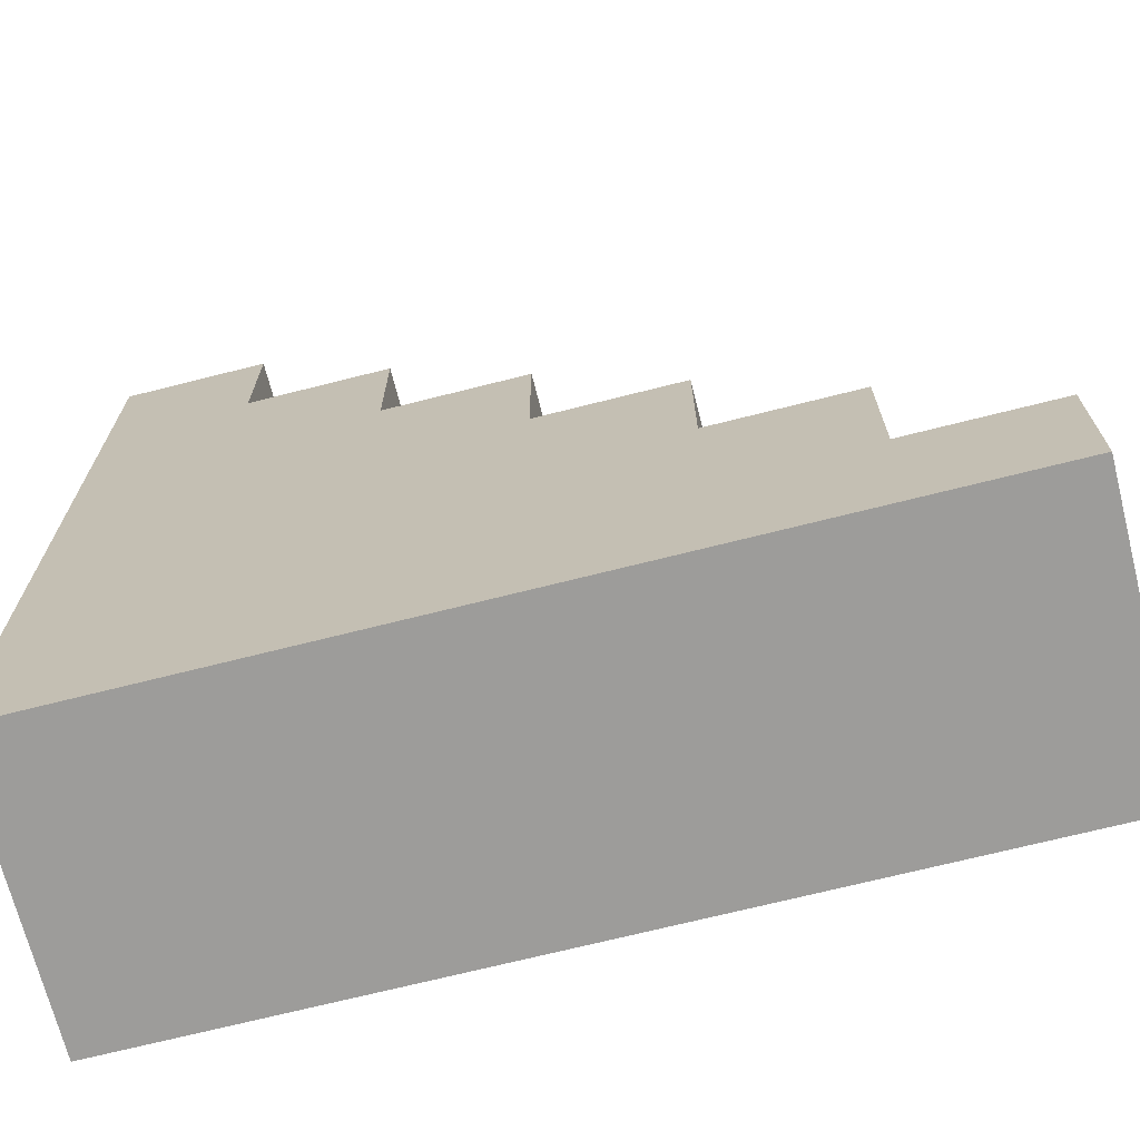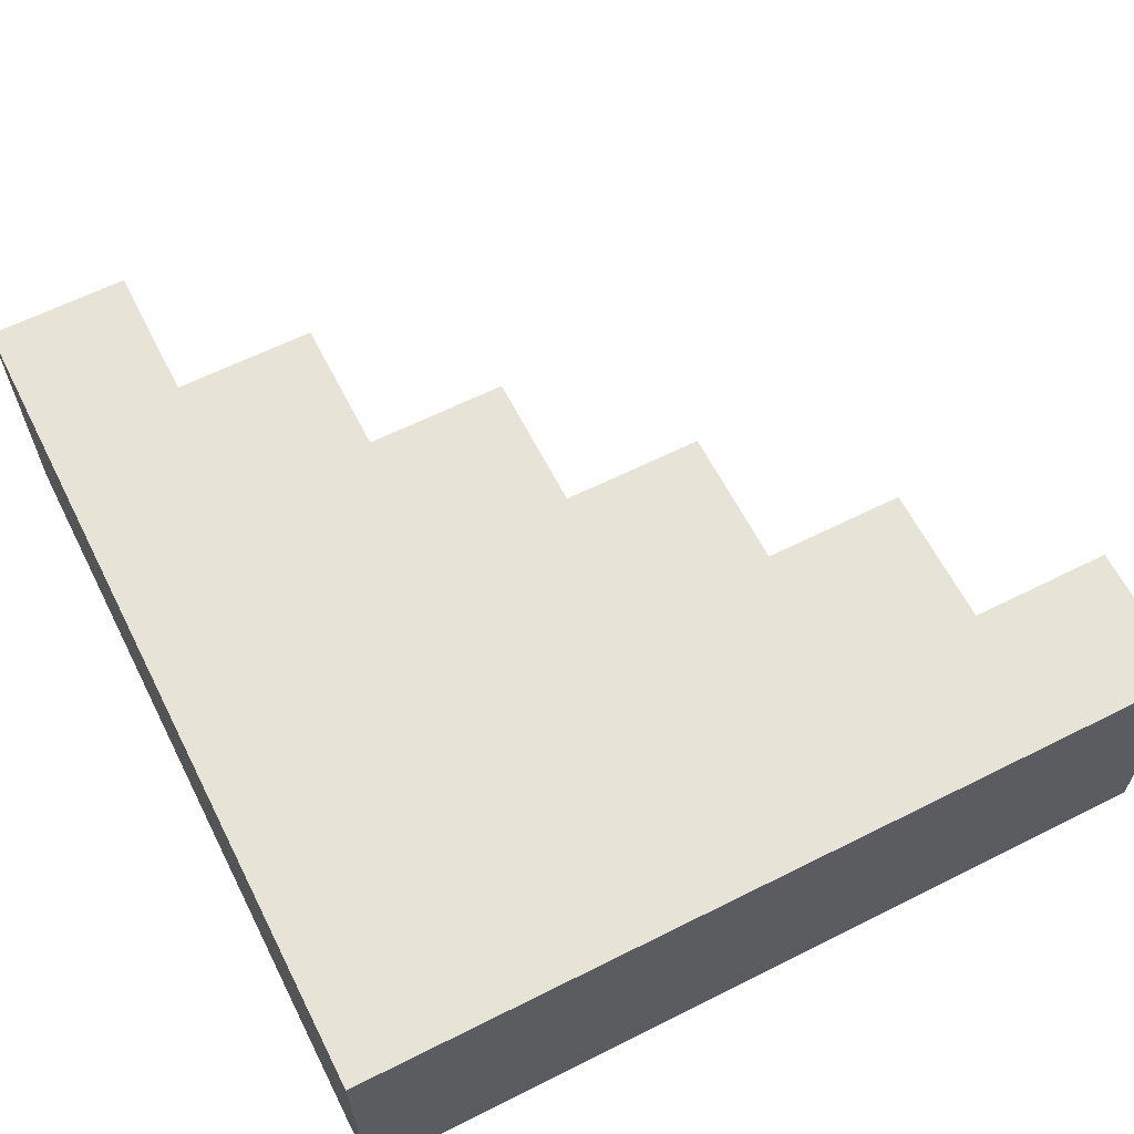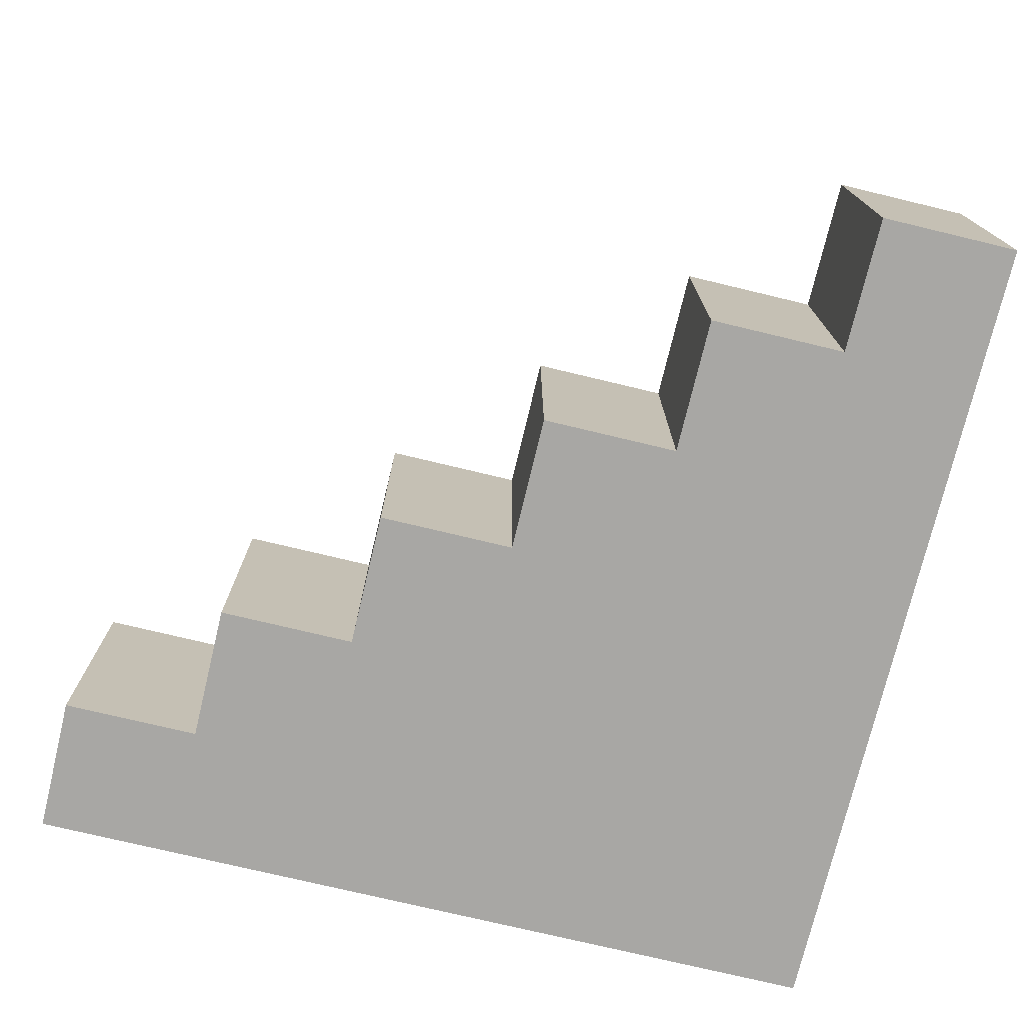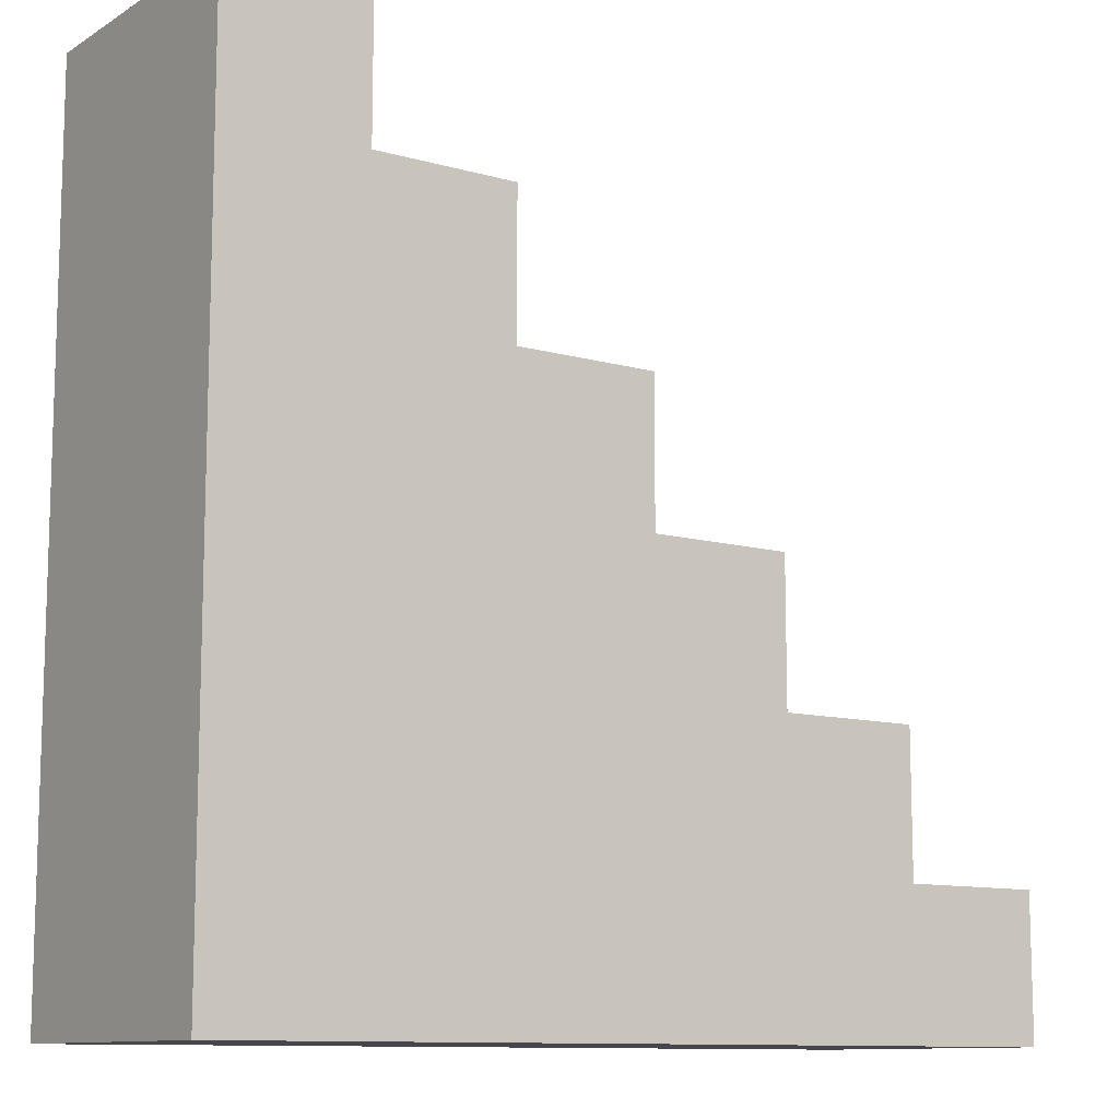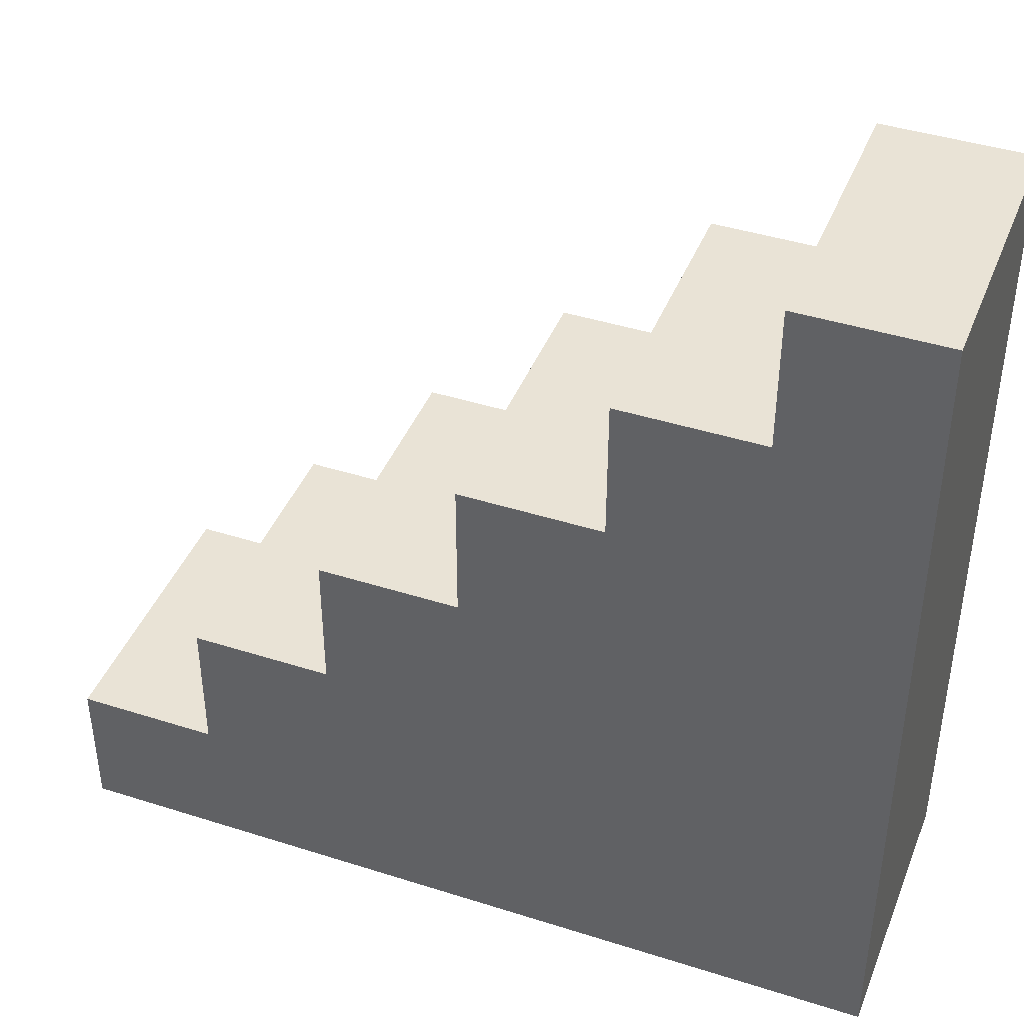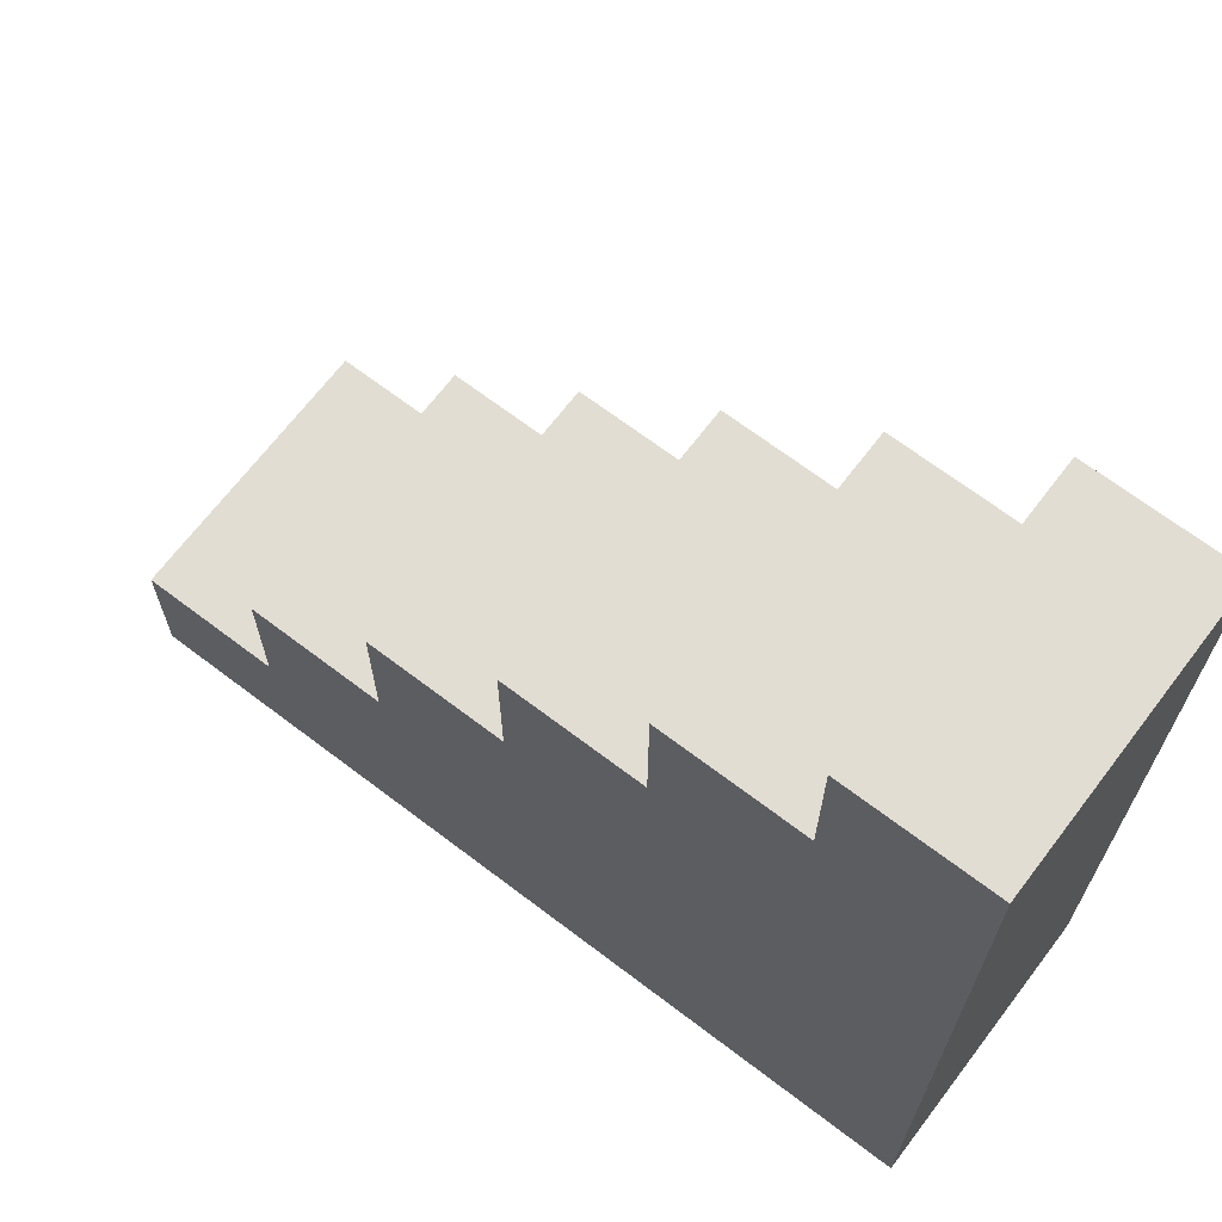
<metadata>
{"format":"obj","ext":"obj","renderer":"f3d","projection":"perspective","resolution":1024,"background":"white","views":[{"elev":-70.1,"azim":14.2,"up":"+Y"},{"elev":62.6,"azim":-26.9,"up":"+Z"},{"elev":-74.6,"azim":166.5,"up":"+Z"},{"elev":-10.9,"azim":-34.9,"up":"+Y"},{"elev":42.2,"azim":-159.1,"up":"+Y"},{"elev":68.1,"azim":-142.7,"up":"+Y"}]}
</metadata>
<code>
o Cube
v 2.5 0 1.5
v 2.5 0 -0.5
v 2.5 4 1.5
v 2.5 4 -0.5
v 4.5 0 -0.5
v 4.5 0 1.5
v 2.5 2 1.5
v 2.5 2 -0.5
v 4.5 2 -0.5
v 4.5 2 1.5
v 4.5 1 1.5
v 2.5 1 1.5
v 2.5 1 -0.5
v 4.5 1 -0.5
v 5.5 0 -0.5
v 5.5 0 1.5
v 5.5 1 1.5
v 5.5 1 -0.5
v 2.5 3 1.5
v 2.5 3 -0.5
v 3.5 0 -0.5
v 3.5 0 1.5
v 3.5 2 -0.5
v 3.5 2 1.5
v 3.5 1 1.5
v 3.5 1 -0.5
v 3.5 3 -0.5
v 3.5 3 1.5
v 1.5 0 1.5
v 1.5 0 -0.5
v 1.5 3 1.5
v 1.5 4 1.5
v 1.5 3 -0.5
v 1.5 4 -0.5
v 1.5 1 1.5
v 1.5 2 1.5
v 1.5 1 -0.5
v 1.5 2 -0.5
v -0.5 0 1.5
v -0.5 0 -0.5
v -0.5 3 1.5
v -0.5 4 1.5
v -0.5 3 -0.5
v -0.5 4 -0.5
v -0.5 1 1.5
v -0.5 2 1.5
v -0.5 1 -0.5
v -0.5 2 -0.5
v 0.5 3 -0.5
v 0.5 2 -0.5
v 0.5 1 -0.5
v 0.5 4 -0.5
v 0.5 4 1.5
v 0.5 3 1.5
v 0.5 2 1.5
v 0.5 0 1.5
v 0.5 0 -0.5
v 0.5 1 1.5
v 1.5 5 1.5
v 1.5 5 -0.5
v -0.5 5 1.5
v -0.5 5 -0.5
v 0.5 5 -0.5
v 0.5 5 1.5
v -0.5 6 1.5
v -0.5 6 -0.5
v 0.5 6 -0.5
v 0.5 6 1.5
f 22 2 21
f 24 27 28
f 17 14 11
f 12 29 1
f 21 13 26
f 15 14 18
f 16 5 15
f 19 4 3
f 23 20 27
f 3 34 32
f 24 12 25
f 25 1 22
f 19 36 7
f 17 6 16
f 26 8 23
f 20 28 27
f 4 33 34
f 28 7 24
f 10 23 24
f 14 23 9
f 11 22 6
f 10 25 11
f 5 26 14
f 16 18 17
f 9 11 14
f 6 21 5
f 54 46 55
f 52 60 34
f 52 43 44
f 51 48 50
f 1 30 2
f 7 35 12
f 20 38 33
f 13 30 37
f 13 38 8
f 3 31 19
f 42 43 41
f 46 47 45
f 45 40 39
f 41 48 46
f 56 40 57
f 58 39 56
f 55 45 58
f 50 43 49
f 53 41 54
f 57 47 51
f 30 51 37
f 32 54 31
f 33 50 49
f 36 58 35
f 35 56 29
f 29 57 30
f 37 50 38
f 34 49 52
f 53 61 42
f 31 55 36
f 63 68 64
f 59 63 64
f 34 59 32
f 42 62 44
f 32 64 53
f 44 63 52
f 68 66 65
f 62 67 63
f 64 65 61
f 61 66 62
f 22 1 2
f 24 23 27
f 17 18 14
f 12 35 29
f 21 2 13
f 15 5 14
f 16 6 5
f 19 20 4
f 23 8 20
f 3 4 34
f 24 7 12
f 25 12 1
f 19 31 36
f 17 11 6
f 26 13 8
f 20 19 28
f 4 20 33
f 28 19 7
f 10 9 23
f 14 26 23
f 11 25 22
f 10 24 25
f 5 21 26
f 16 15 18
f 9 10 11
f 6 22 21
f 54 41 46
f 52 63 60
f 52 49 43
f 51 47 48
f 1 29 30
f 7 36 35
f 20 8 38
f 13 2 30
f 13 37 38
f 3 32 31
f 42 44 43
f 46 48 47
f 45 47 40
f 41 43 48
f 56 39 40
f 58 45 39
f 55 46 45
f 50 48 43
f 53 42 41
f 57 40 47
f 30 57 51
f 32 53 54
f 33 38 50
f 36 55 58
f 35 58 56
f 29 56 57
f 37 51 50
f 34 33 49
f 53 64 61
f 31 54 55
f 63 67 68
f 59 60 63
f 34 60 59
f 42 61 62
f 32 59 64
f 44 62 63
f 68 67 66
f 62 66 67
f 64 68 65
f 61 65 66

</code>
